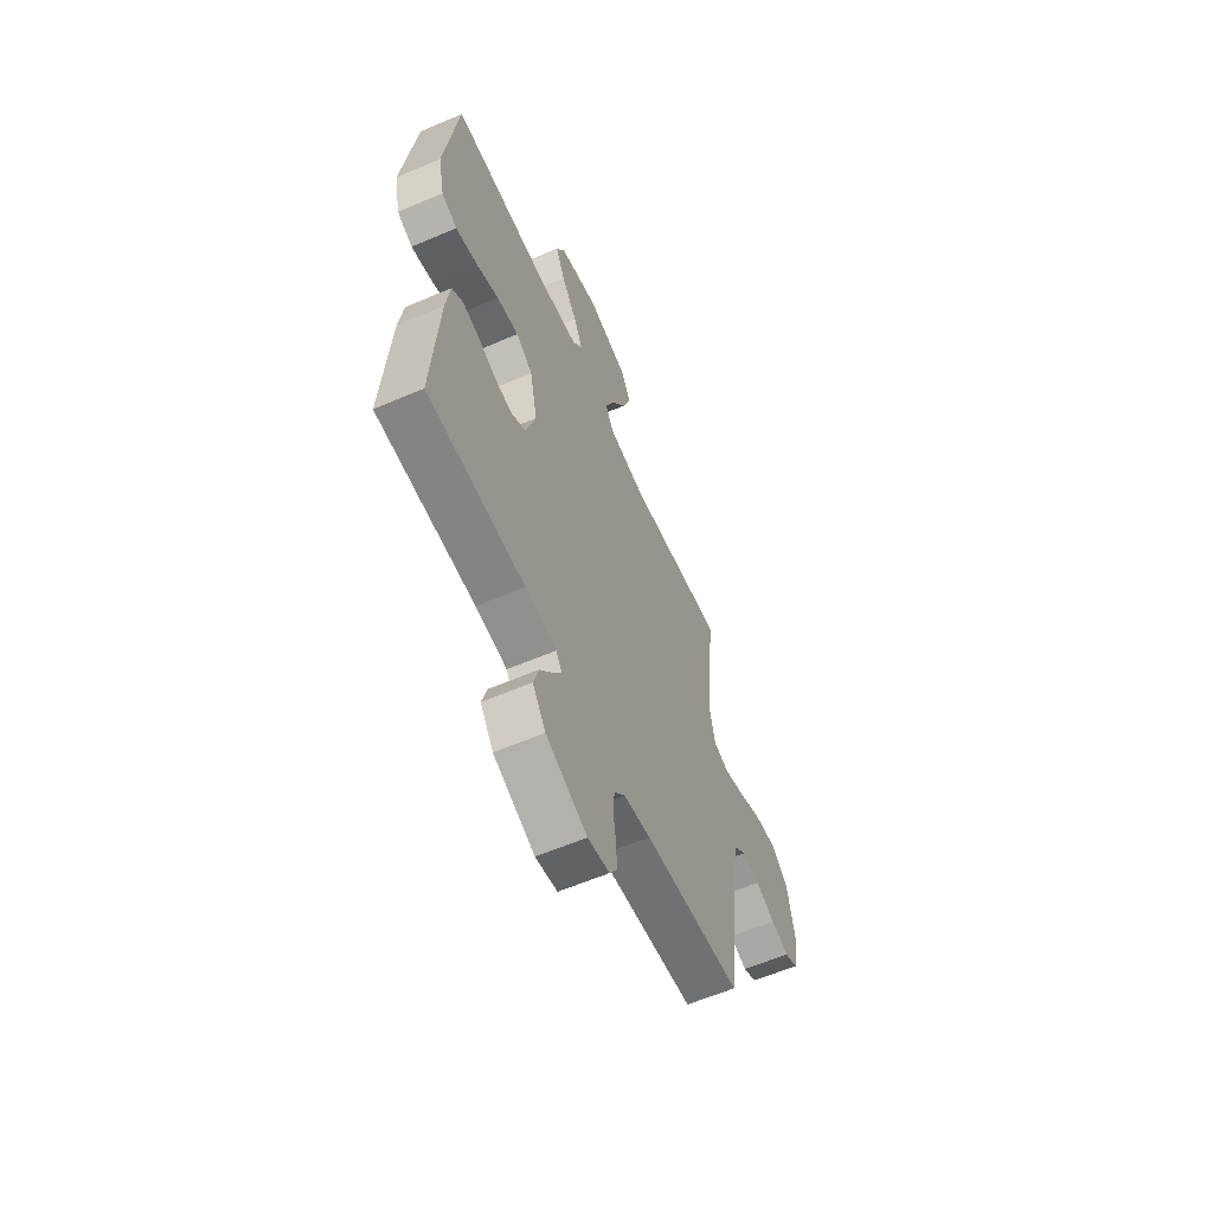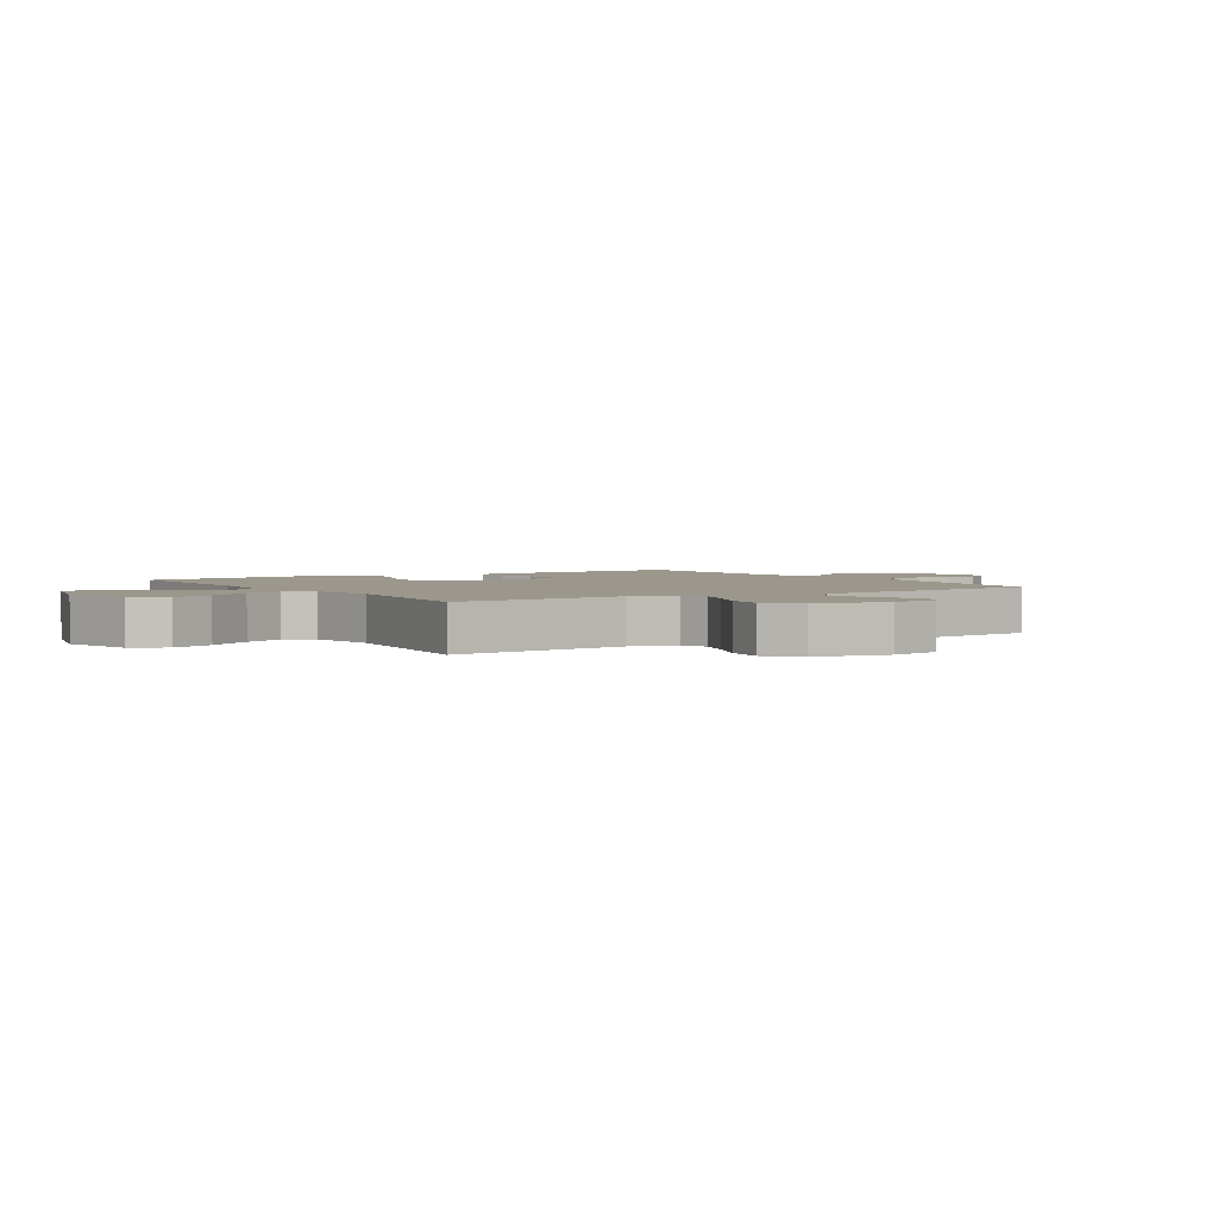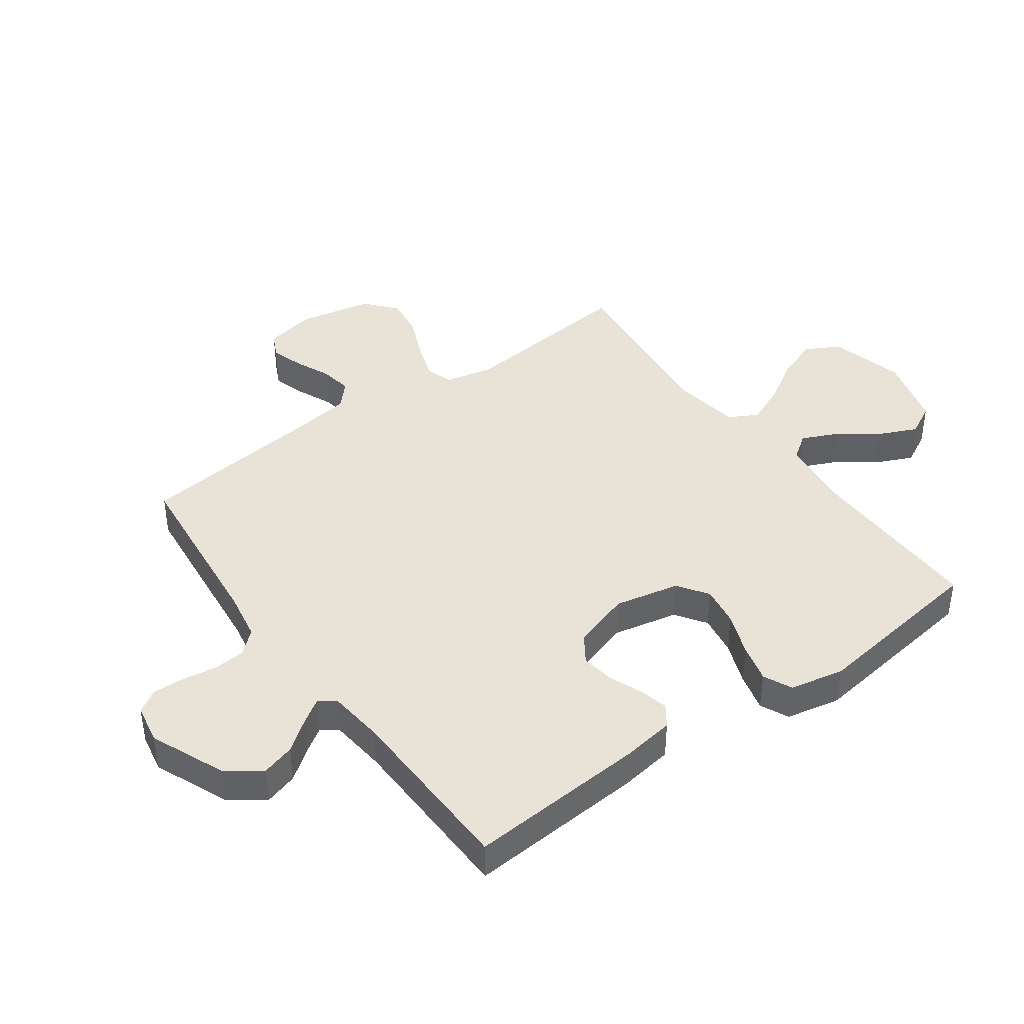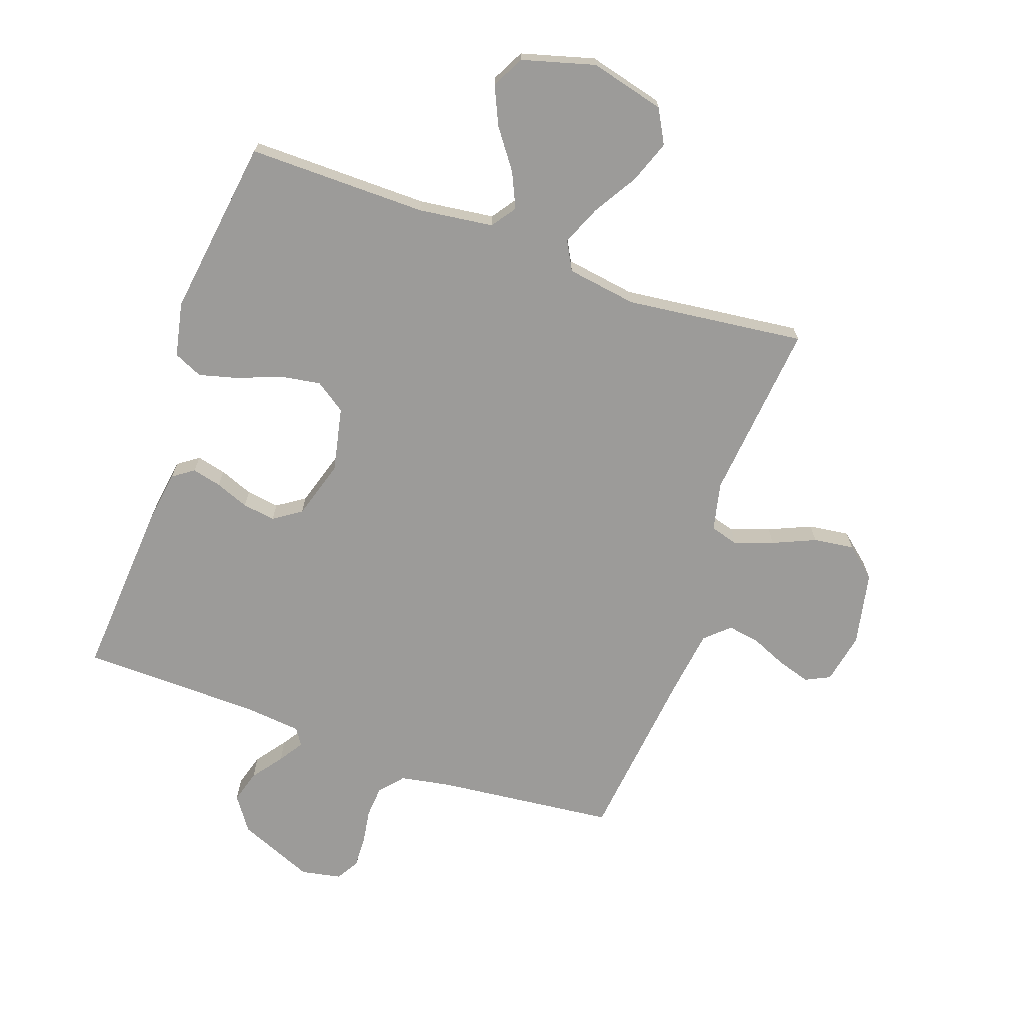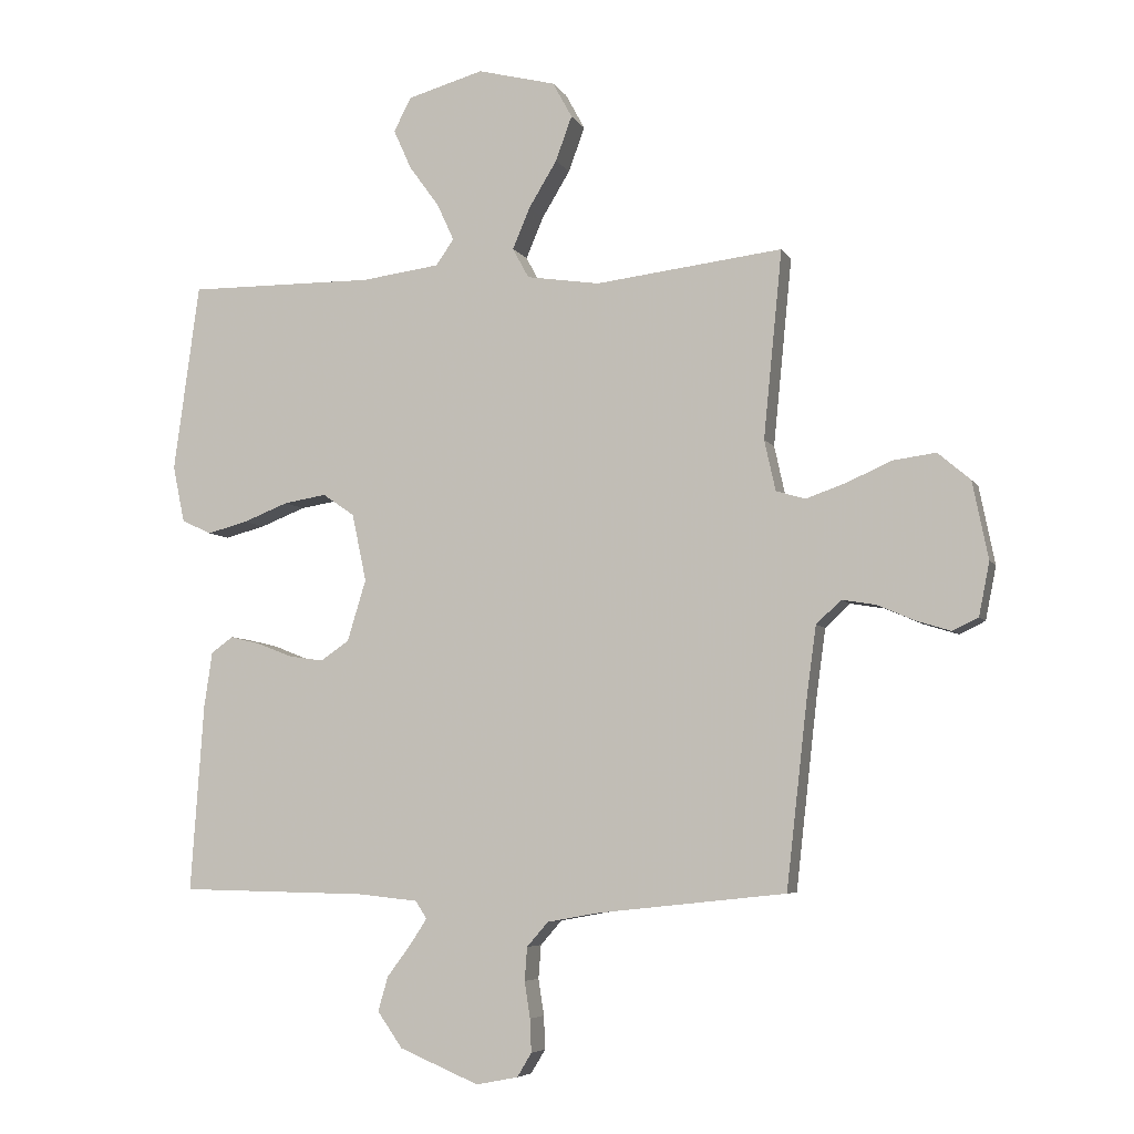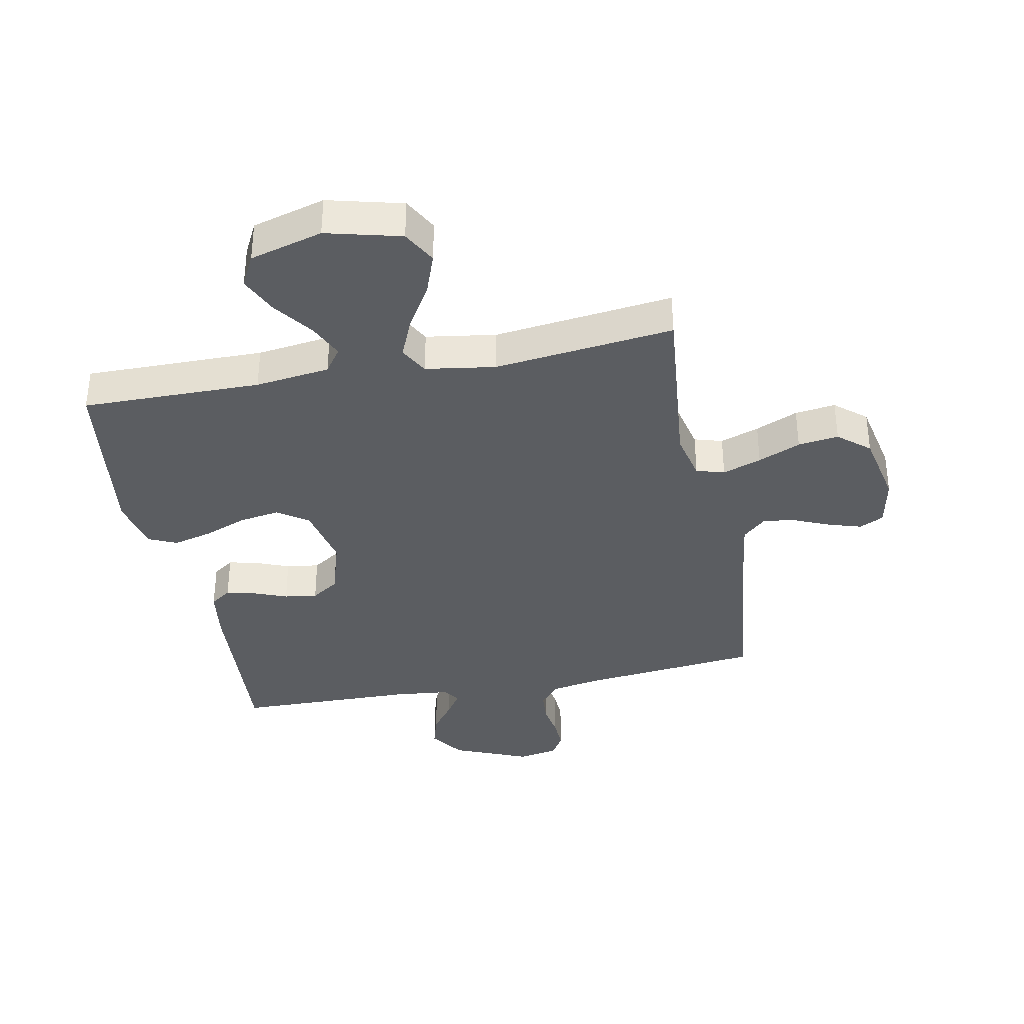
<metadata>
{"format":"obj","ext":"obj","renderer":"f3d","projection":"perspective","resolution":1024,"background":"white","views":[{"elev":-60.5,"azim":-66.4,"up":"+Z"},{"elev":2.6,"azim":57.5,"up":"+Y"},{"elev":41.5,"azim":-126.0,"up":"+Y"},{"elev":-69.8,"azim":-19.4,"up":"+Y"},{"elev":-5.9,"azim":17.5,"up":"+Z"},{"elev":-36.2,"azim":11.2,"up":"+Y"}]}
</metadata>
<code>
v 0.5 0.07 0.5
v 0.47 0.07 0.2
v 0.488 0.07 0.119
v 0.535 0.07 0.105
v 0.6 0.07 0.128
v 0.671 0.07 0.159
v 0.739 0.07 0.168
v 0.791 0.07 0.124
v 0.816 0.07 0
v 0.799 0.07 -0.085
v 0.758 0.07 -0.105
v 0.703 0.07 -0.088
v 0.643 0.07 -0.062
v 0.589 0.07 -0.053
v 0.549 0.07 -0.09
v 0.534 0.07 -0.2
v 0.5 0.07 -0.5
v 0.2 0.07 -0.532
v 0.117 0.07 -0.547
v 0.083 0.07 -0.586
v 0.079 0.07 -0.639
v 0.088 0.07 -0.697
v 0.09 0.07 -0.75
v 0.067 0.07 -0.788
v 0 0.07 -0.801
v -0.127 0.07 -0.748
v -0.167 0.07 -0.691
v -0.151 0.07 -0.636
v -0.113 0.07 -0.585
v -0.086 0.07 -0.544
v -0.104 0.07 -0.516
v -0.2 0.07 -0.506
v -0.5 0.07 -0.5
v -0.479 0.07 -0.2
v -0.466 0.07 -0.112
v -0.431 0.07 -0.087
v -0.382 0.07 -0.099
v -0.326 0.07 -0.121
v -0.271 0.07 -0.129
v -0.225 0.07 -0.098
v -0.195 0.07 0
v -0.218 0.07 0.108
v -0.269 0.07 0.143
v -0.337 0.07 0.132
v -0.409 0.07 0.104
v -0.474 0.07 0.087
v -0.522 0.07 0.109
v -0.541 0.07 0.2
v -0.5 0.07 0.5
v -0.2 0.07 0.497
v -0.075 0.07 0.513
v -0.046 0.07 0.554
v -0.073 0.07 0.613
v -0.121 0.07 0.679
v -0.15 0.07 0.743
v -0.122 0.07 0.797
v 0 0.07 0.831
v 0.125 0.07 0.799
v 0.156 0.07 0.742
v 0.13 0.07 0.671
v 0.085 0.07 0.597
v 0.057 0.07 0.531
v 0.083 0.07 0.483
v 0.2 0.07 0.465
v 0.5 0 0.5
v 0.47 0 0.2
v 0.488 0 0.119
v 0.535 0 0.105
v 0.6 0 0.128
v 0.671 0 0.159
v 0.739 0 0.168
v 0.791 0 0.124
v 0.816 0 0
v 0.799 0 -0.085
v 0.758 0 -0.105
v 0.703 0 -0.088
v 0.643 0 -0.062
v 0.589 0 -0.053
v 0.549 0 -0.09
v 0.534 0 -0.2
v 0.5 0 -0.5
v 0.2 0 -0.532
v 0.117 0 -0.547
v 0.083 0 -0.586
v 0.079 0 -0.639
v 0.088 0 -0.697
v 0.09 0 -0.75
v 0.067 0 -0.788
v 0 0 -0.801
v -0.127 0 -0.748
v -0.167 0 -0.691
v -0.151 0 -0.636
v -0.113 0 -0.585
v -0.086 0 -0.544
v -0.104 0 -0.516
v -0.2 0 -0.506
v -0.5 0 -0.5
v -0.479 0 -0.2
v -0.466 0 -0.112
v -0.431 0 -0.087
v -0.382 0 -0.099
v -0.326 0 -0.121
v -0.271 0 -0.129
v -0.225 0 -0.098
v -0.195 0 0
v -0.218 0 0.108
v -0.269 0 0.143
v -0.337 0 0.132
v -0.409 0 0.104
v -0.474 0 0.087
v -0.522 0 0.109
v -0.541 0 0.2
v -0.5 0 0.5
v -0.2 0 0.497
v -0.075 0 0.513
v -0.046 0 0.554
v -0.073 0 0.613
v -0.121 0 0.679
v -0.15 0 0.743
v -0.122 0 0.797
v 0 0 0.831
v 0.125 0 0.799
v 0.156 0 0.742
v 0.13 0 0.671
v 0.085 0 0.597
v 0.057 0 0.531
v 0.083 0 0.483
v 0.2 0 0.465
f 59 60 61
f 58 59 61
f 57 58 61
f 56 57 61
f 55 56 61
f 54 55 61
f 53 54 61
f 52 53 61 62
f 51 52 62 63
f 48 49 50
f 47 48 50
f 46 47 50
f 45 46 50
f 44 45 50
f 50 51 63
f 44 50 63
f 43 44 63
f 36 37 38
f 35 36 38
f 34 35 38
f 33 34 38
f 32 33 38
f 31 32 38 39
f 30 31 39 40
f 27 28 29
f 26 27 29
f 25 26 29
f 24 25 29
f 23 24 29
f 22 23 29
f 21 22 29
f 20 21 29 30
f 30 40 41
f 20 30 41
f 19 20 41
f 16 17 18
f 19 41 42
f 18 19 42
f 16 18 42
f 15 16 42
f 11 12 13
f 10 11 13
f 9 10 13
f 8 9 13
f 7 8 13
f 6 7 13
f 5 6 13
f 4 5 13 14
f 64 1 2
f 64 2 3
f 63 64 3
f 43 63 3
f 15 42 43
f 14 15 43
f 4 14 43
f 3 4 43
f 125 124 123
f 125 123 122
f 125 122 121
f 125 121 120
f 125 120 119
f 125 119 118
f 125 118 117
f 126 125 117 116
f 127 126 116 115
f 114 113 112
f 114 112 111
f 114 111 110
f 114 110 109
f 114 109 108
f 127 115 114
f 127 114 108
f 127 108 107
f 102 101 100
f 102 100 99
f 102 99 98
f 102 98 97
f 102 97 96
f 103 102 96 95
f 104 103 95 94
f 93 92 91
f 93 91 90
f 93 90 89
f 93 89 88
f 93 88 87
f 93 87 86
f 93 86 85
f 94 93 85 84
f 105 104 94
f 105 94 84
f 105 84 83
f 82 81 80
f 106 105 83
f 106 83 82
f 106 82 80
f 106 80 79
f 77 76 75
f 77 75 74
f 77 74 73
f 77 73 72
f 77 72 71
f 77 71 70
f 77 70 69
f 78 77 69 68
f 66 65 128
f 67 66 128
f 67 128 127
f 67 127 107
f 107 106 79
f 107 79 78
f 107 78 68
f 107 68 67
f 1 65 66 2
f 2 66 67 3
f 3 67 68 4
f 4 68 69 5
f 5 69 70 6
f 6 70 71 7
f 7 71 72 8
f 8 72 73 9
f 9 73 74 10
f 10 74 75 11
f 11 75 76 12
f 12 76 77 13
f 13 77 78 14
f 14 78 79 15
f 15 79 80 16
f 16 80 81 17
f 17 81 82 18
f 18 82 83 19
f 19 83 84 20
f 20 84 85 21
f 21 85 86 22
f 22 86 87 23
f 23 87 88 24
f 24 88 89 25
f 25 89 90 26
f 26 90 91 27
f 27 91 92 28
f 28 92 93 29
f 29 93 94 30
f 30 94 95 31
f 31 95 96 32
f 32 96 97 33
f 33 97 98 34
f 34 98 99 35
f 35 99 100 36
f 36 100 101 37
f 37 101 102 38
f 38 102 103 39
f 39 103 104 40
f 40 104 105 41
f 41 105 106 42
f 42 106 107 43
f 43 107 108 44
f 44 108 109 45
f 45 109 110 46
f 46 110 111 47
f 47 111 112 48
f 48 112 113 49
f 49 113 114 50
f 50 114 115 51
f 51 115 116 52
f 52 116 117 53
f 53 117 118 54
f 54 118 119 55
f 55 119 120 56
f 56 120 121 57
f 57 121 122 58
f 58 122 123 59
f 59 123 124 60
f 60 124 125 61
f 61 125 126 62
f 62 126 127 63
f 63 127 128 64
f 64 128 65 1

</code>
